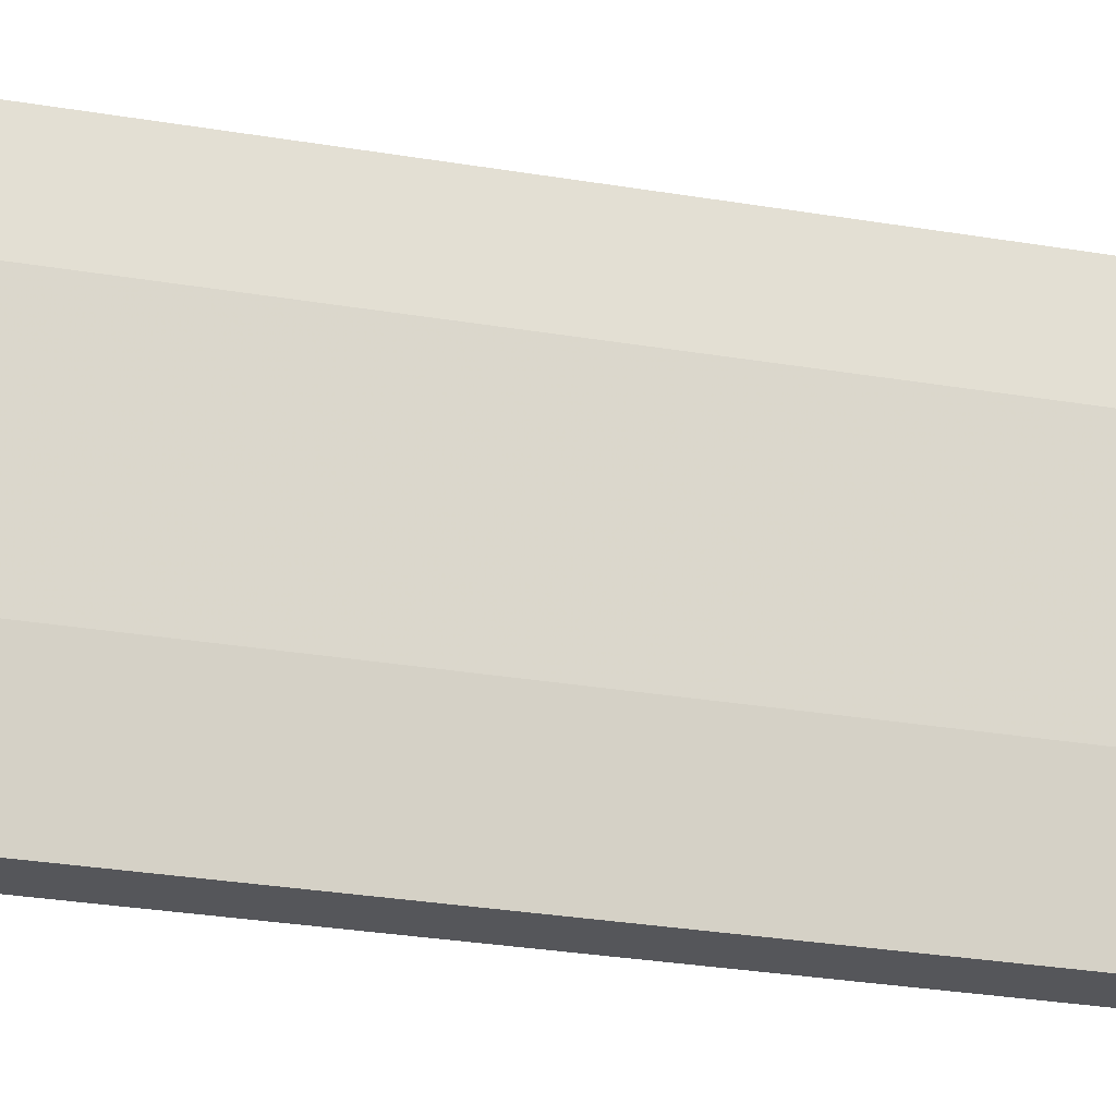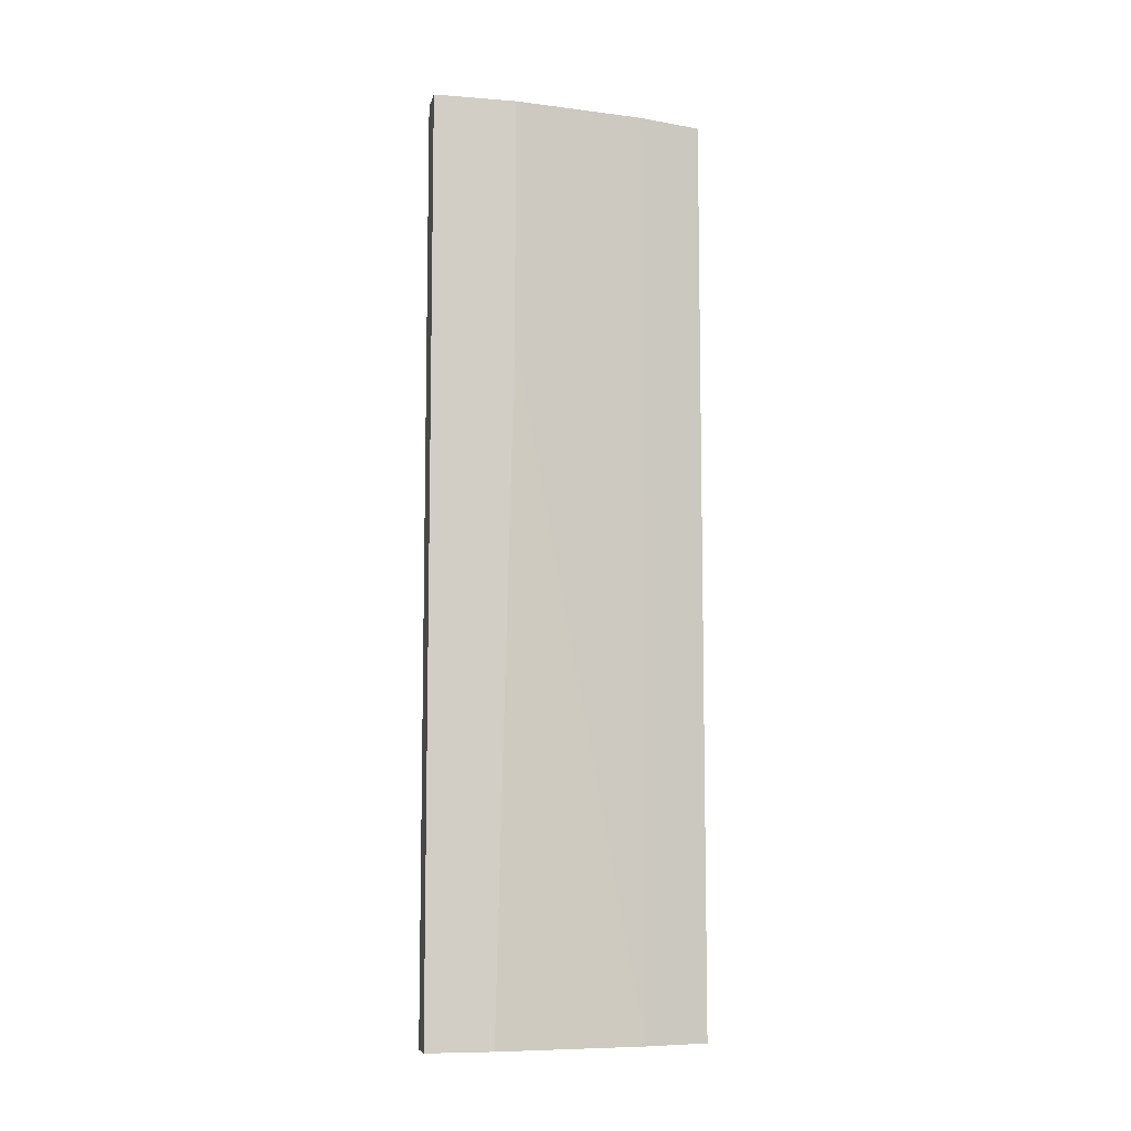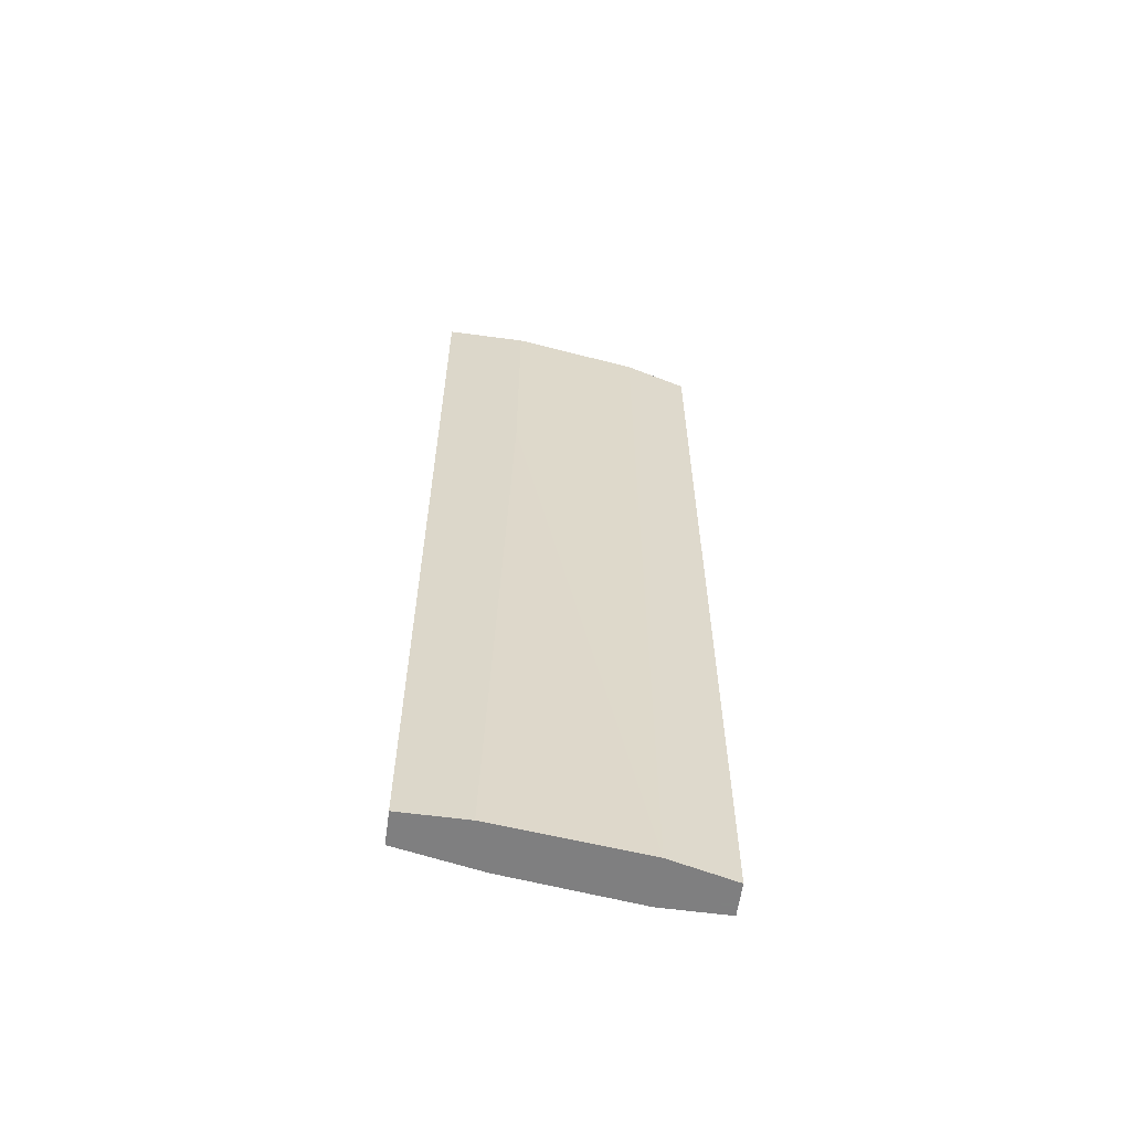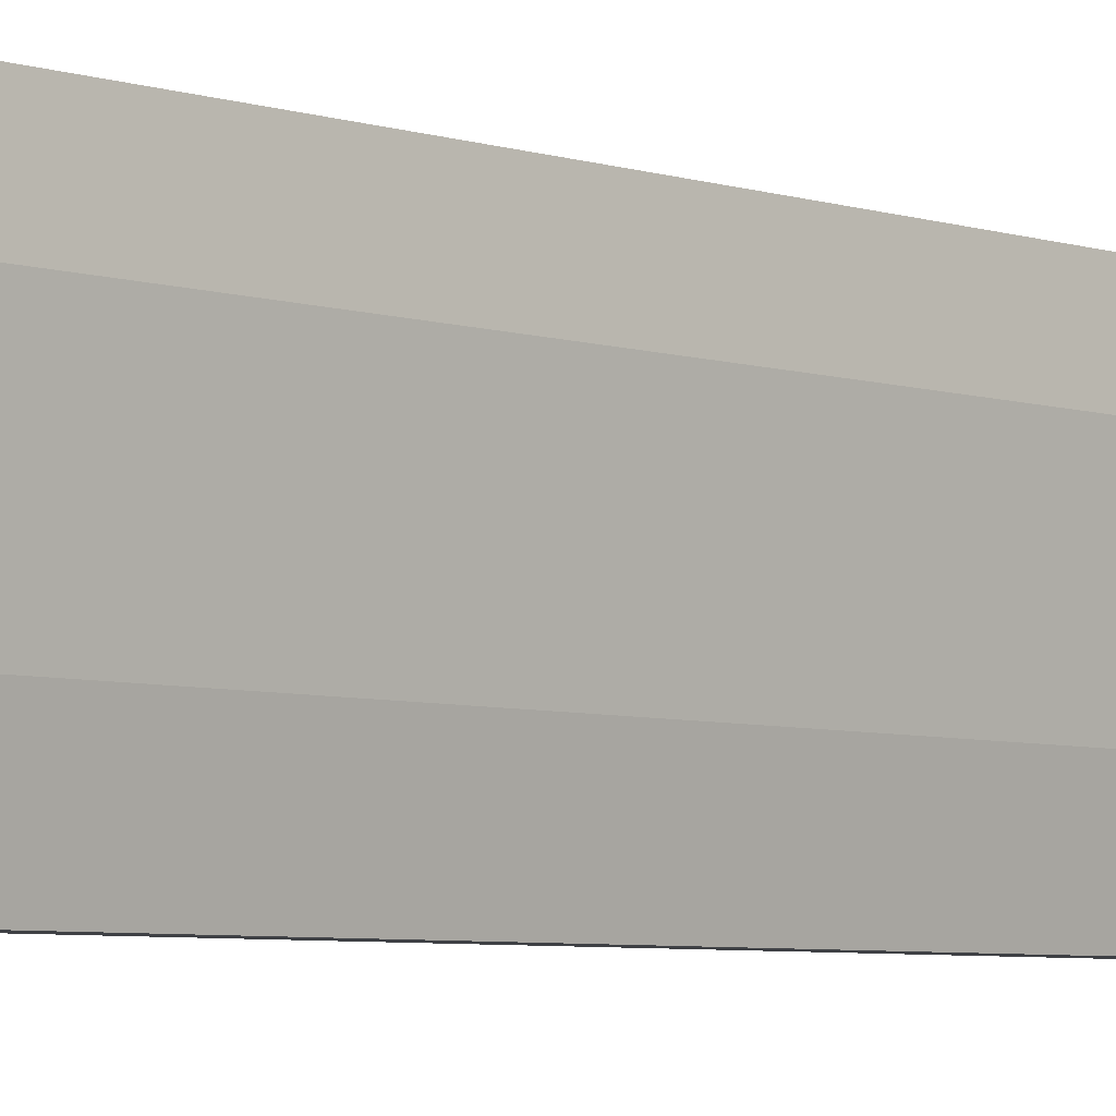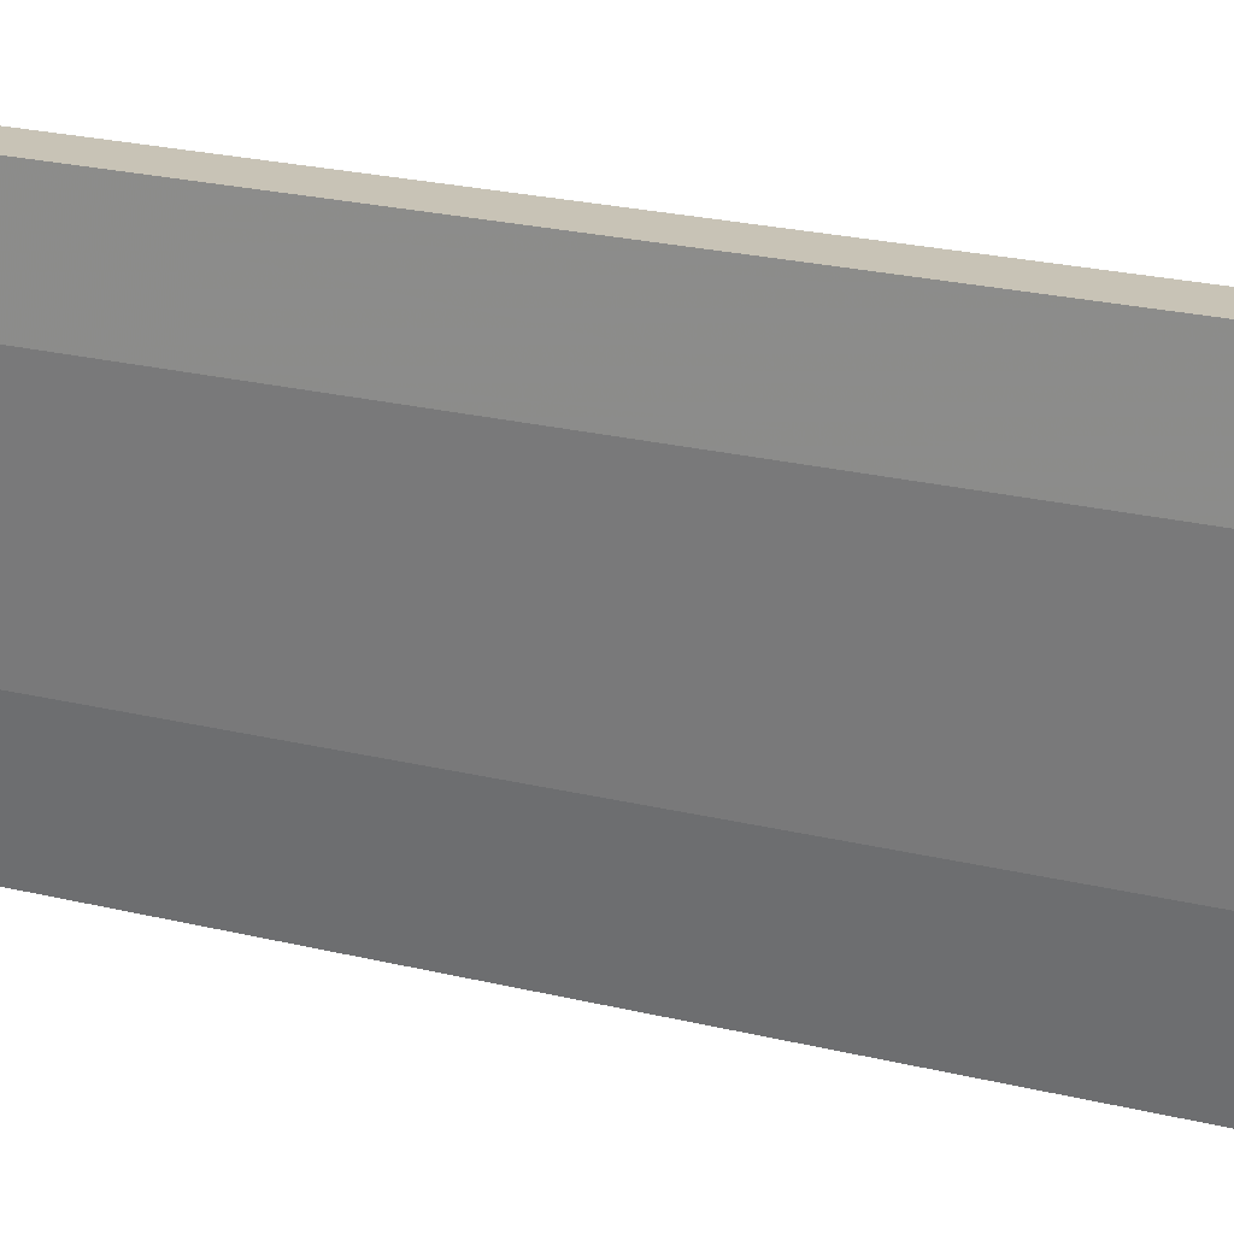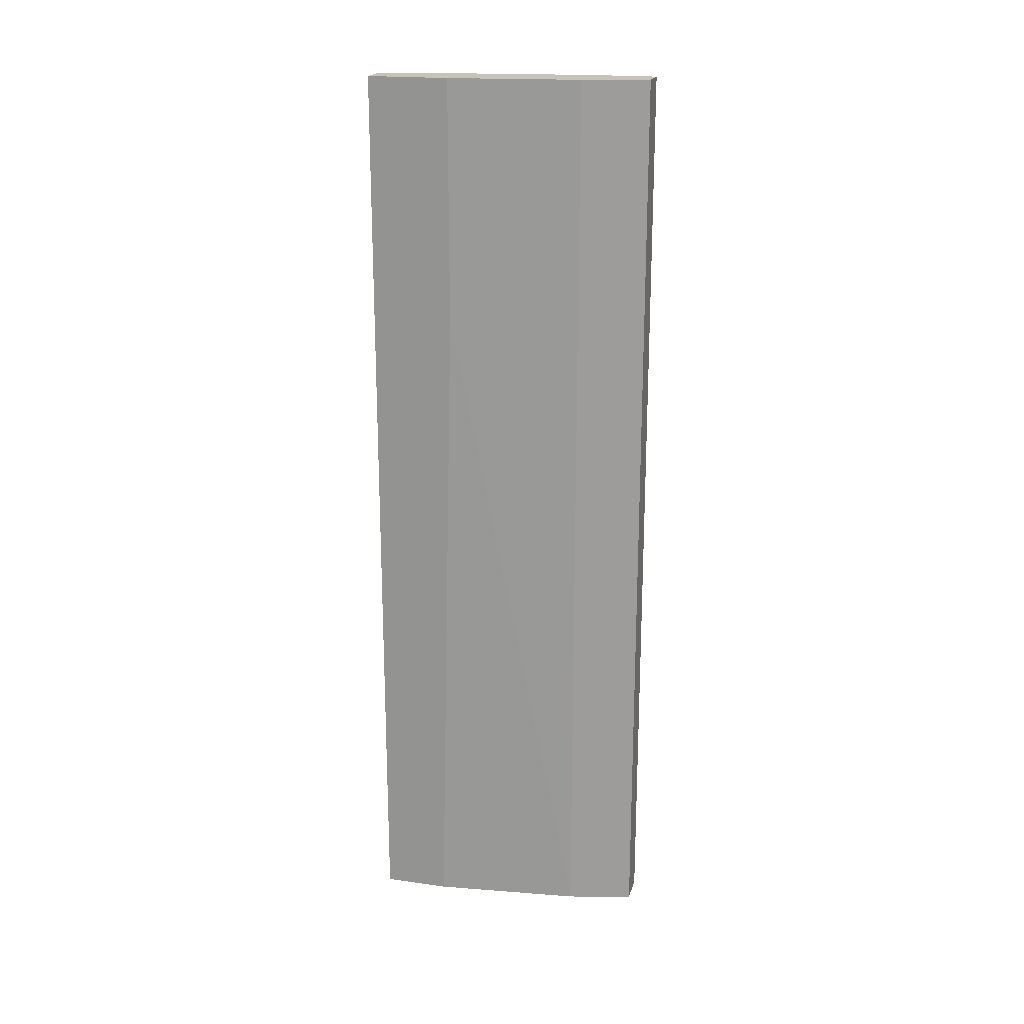
<metadata>
{"format":"obj","ext":"obj","renderer":"f3d","projection":"perspective","resolution":1024,"background":"white","views":[{"elev":-25.8,"azim":-105.6,"up":"+Y"},{"elev":-8.4,"azim":77.9,"up":"+Z"},{"elev":-59.9,"azim":82.2,"up":"+Z"},{"elev":-5.7,"azim":-134.0,"up":"+Y"},{"elev":19.5,"azim":-63.8,"up":"+Y"},{"elev":19.8,"azim":104.5,"up":"+Z"}]}
</metadata>
<code>
v 0.0194 -0.04228 0.05777
v 0.0194 -0.04228 -0.05856
v 0.01733 -0.06928 0.05777
v 0.01733 -0.06928 -0.05856
v 0.01733 -0.03396 0.05777
v 0.01733 -0.03396 -0.05856
v 0.01525 -0.05889 0.05777
v 0.01525 -0.05889 -0.05856
v 0.01317 -0.04228 0.05777
v 0.01317 -0.04228 -0.05856
v 0.01317 -0.03396 0.05777
v 0.01317 -0.03396 -0.05856
v 0.02148 -0.06928 0.05777
v 0.02148 -0.06928 -0.05856
v 0.02148 -0.06096 -0.05856
v 0.02148 -0.05889 0.0266
v 0.02148 -0.05889 0.05777
f 17 15 16
f 4 14 3
f 14 4 12
f 3 5 9
f 14 12 2
f 5 3 17
f 3 14 13
f 14 17 13
f 17 3 13
f 4 3 8
f 12 4 8
f 12 5 6
f 5 2 6
f 2 12 6
f 5 12 11
f 12 9 11
f 9 5 11
f 9 12 10
f 12 8 10
f 8 9 10
f 14 2 15
f 17 14 15
f 2 5 1
f 5 17 1
f 17 2 1
f 3 9 7
f 8 3 7
f 9 8 7
f 2 17 16
f 15 2 16

</code>
